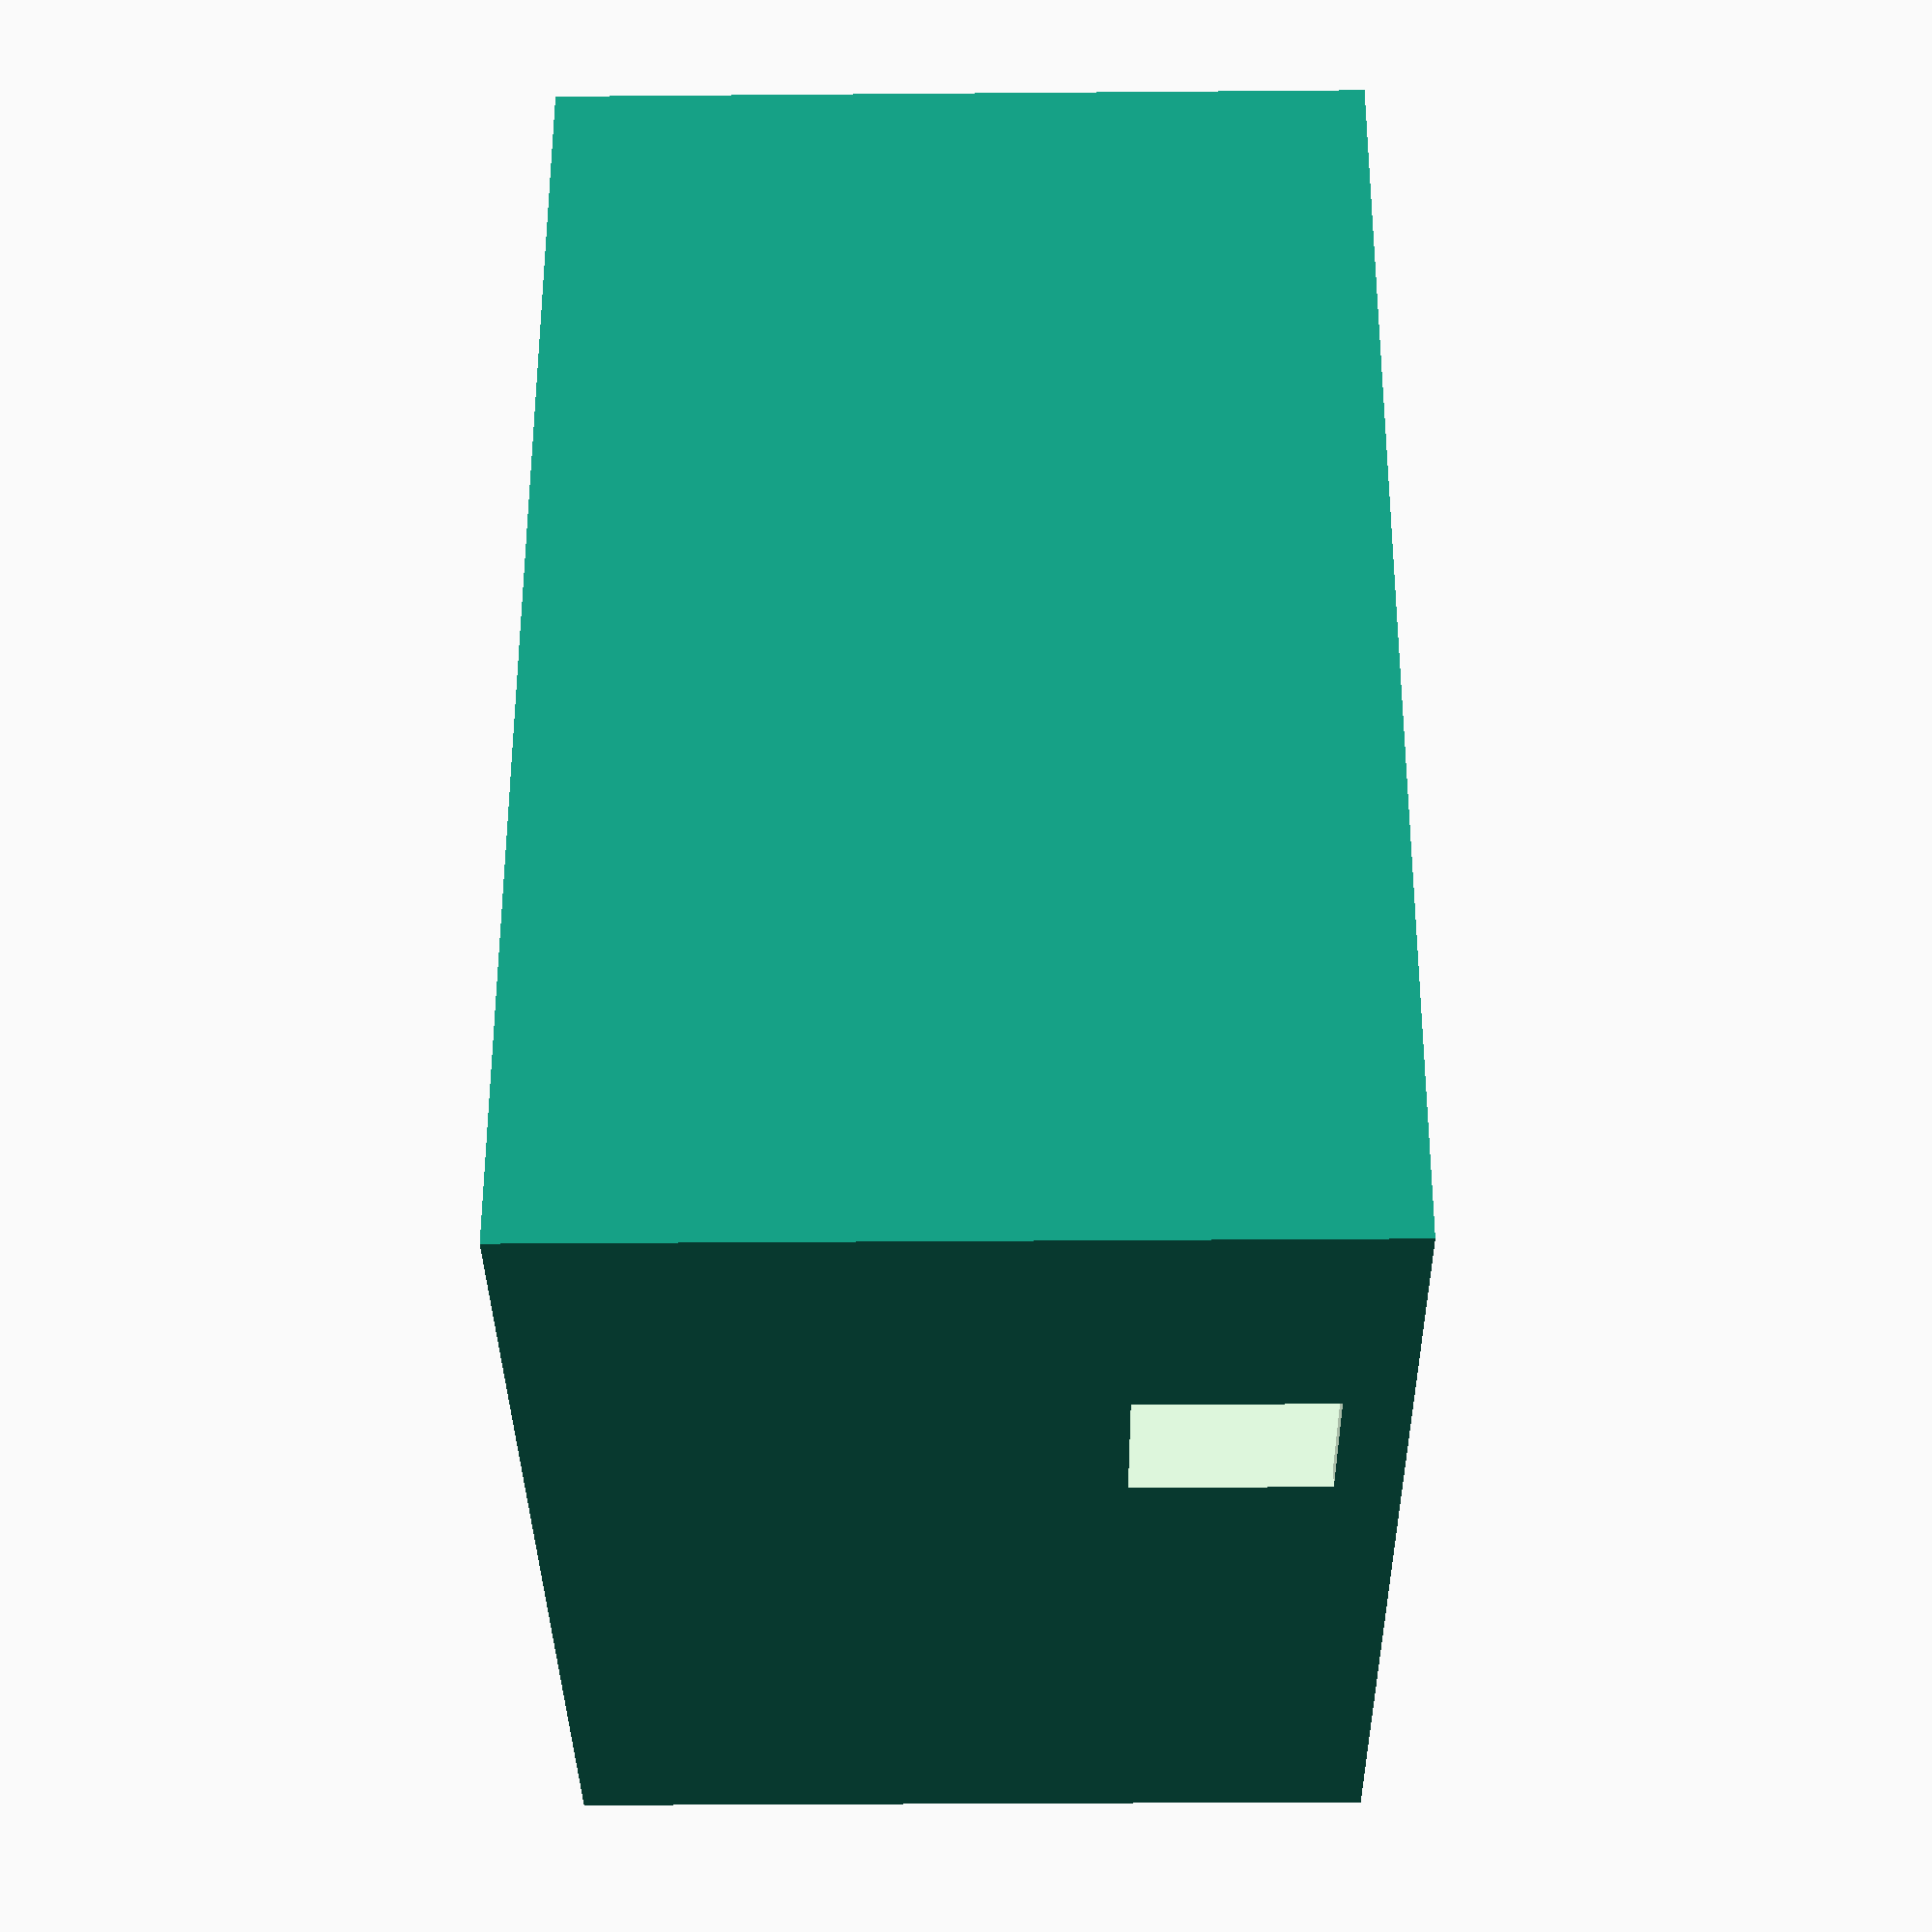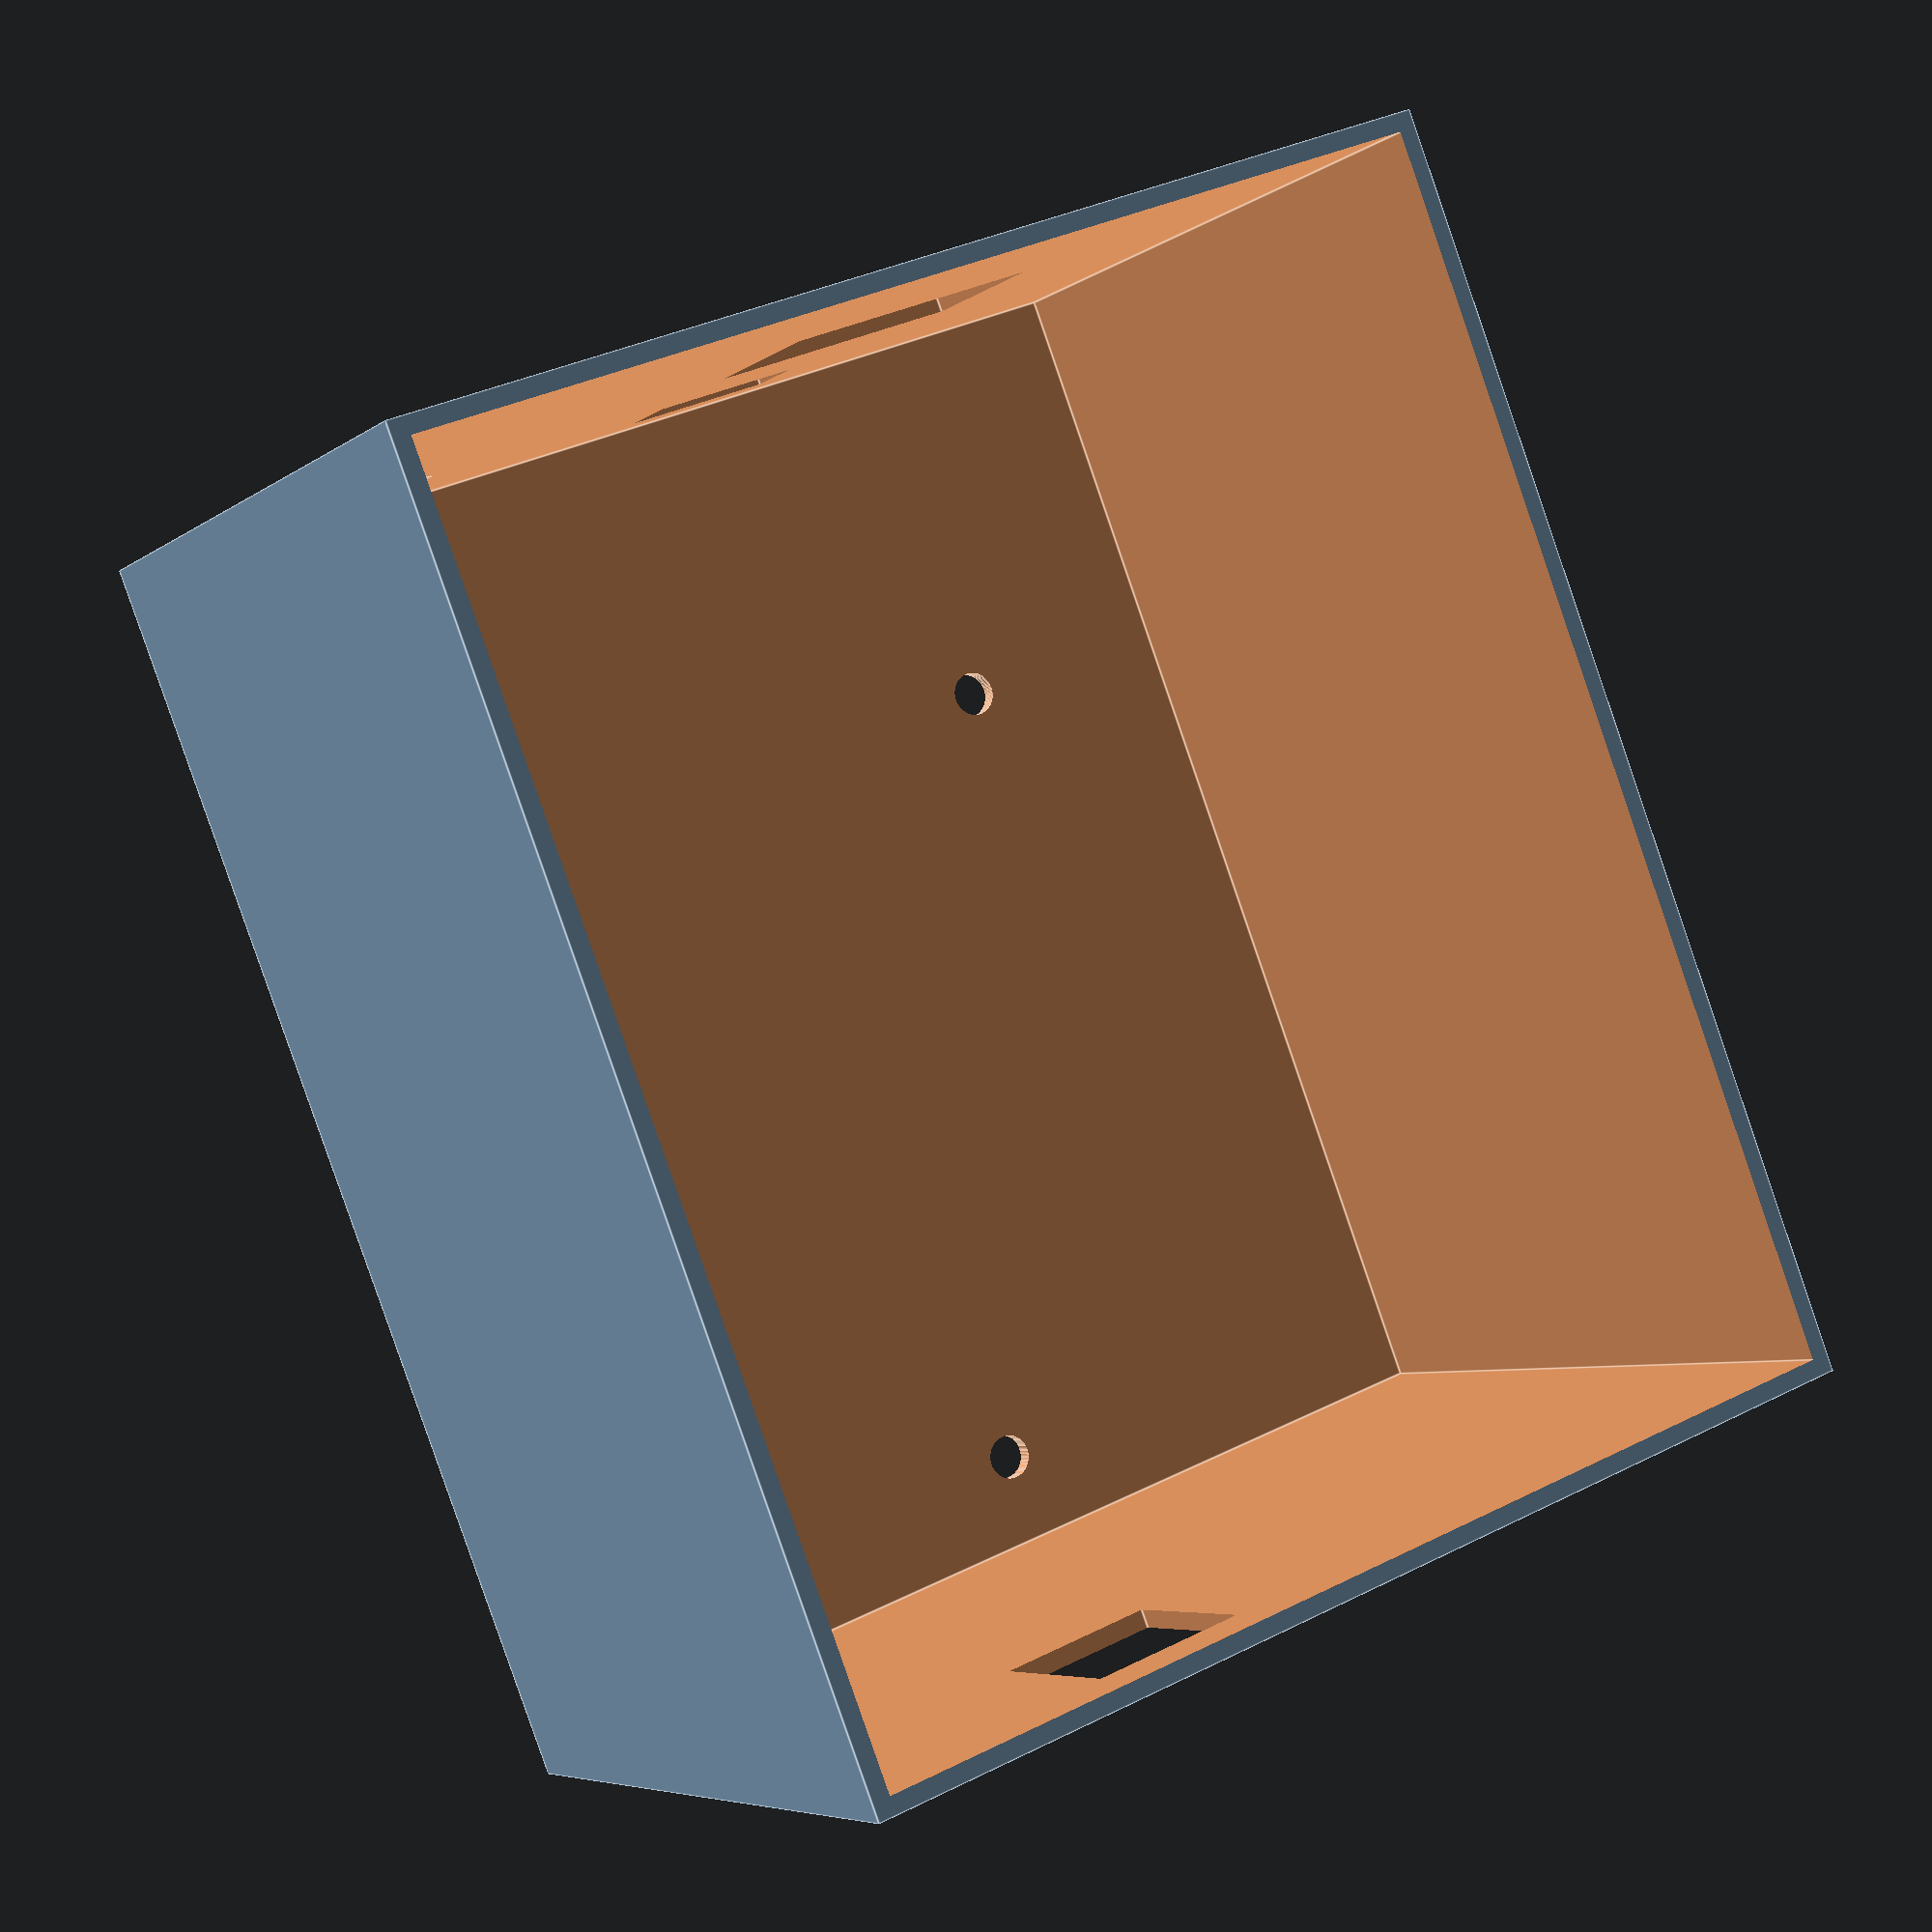
<openscad>
MARGIN = 1; // marge de sécurité sur les mesures pour les trous
HAUTEUR = 50; // hauteur du boîtier (intérieur): z
HAUTEUR_BAS = 3; // compenser en bas (z) (soudures en dessous de l'Arduino)
LARGEUR = 70; // largeur du boîtier (intérieur): y
LARGEUR_D = 4; // de combien la plaque dépasse à droite: y
LARGEUR_G = 14; // de combien la plaque dépasse à gauche: y
LONGUEUR = 82; // Longueur du boîtier (intérieur): x
EPAISSEUR = 1.2; // épaisseur des parois

module create_boitier() {
difference(){
    translate([-EPAISSEUR,-EPAISSEUR,-EPAISSEUR])
        cube([LONGUEUR+2*EPAISSEUR,LARGEUR+2*EPAISSEUR,HAUTEUR+EPAISSEUR]);
    
    union(){
        // intérieur de la boîte
        translate([0, 0, 0])
		    cube([LONGUEUR, LARGEUR, HAUTEUR+2]);
        
        // Trous de 3mm au fond du boîtier
        
        translate([25, 55, -EPAISSEUR-1])
            cylinder(d=3, h=100, $fn=100);
        translate([24, 7, -EPAISSEUR-1])
            cylinder(d=3, h=100, $fn=100);

        translate([76, 38, -EPAISSEUR-1])
            cylinder(d=3, h=100, $fn=100);
        translate([76, 10, -EPAISSEUR-1])
            cylinder(d=3, h=100, $fn=100);
        
        // trou pour l'alimentation
        translate([-15, 8+LARGEUR_D, 9+HAUTEUR_BAS])
            rotate([0,90,0])
                cylinder(d=6+2*MARGIN, h=20, $fn=100);
        
        // trou pour USB
        translate([-10, 32+LARGEUR_D-MARGIN, 17-MARGIN+HAUTEUR_BAS])
			cube([20, 15+2*MARGIN, 10+2*MARGIN]);
            
        // trou pour mini-USB
        translate([-10, 32+LARGEUR_D-MARGIN, MARGIN+HAUTEUR_BAS])
			cube([20, 8+2*MARGIN, 5]);
            
        // trou pour la diode (IR receiver)
        translate([LONGUEUR-10, 18-MARGIN, 32-MARGIN+HAUTEUR_BAS])
			cube([20, 8+2*MARGIN, 10+2*MARGIN]);
	}
    }
}

// Créer le modèle 3D du boîtier
create_boitier();

// VUES: pour mesure sur QCAD

// vue de devant (USB, alim, mini-USB)
//projection(cut = true){
//    translate([0,0,-EPAISSEUR/2]) {
//        rotate([0,90,0]) {
//            create_boitier();
//        }
//    }
//}

// vue de derrière (diode)
//projection(cut = true){
//    translate([0,0,LONGUEUR+EPAISSEUR/2]) {
//        rotate([0,90,0]) {
//            create_boitier();
//        }
//    }
//}

//vue de dessous (vis)
//projection(cut = true){
//    translate([0,0,EPAISSEUR/2]) {
//        rotate([0,0,0]) {
//            create_boitier();
//        }
//    }
//}
</openscad>
<views>
elev=29.6 azim=94.4 roll=270.7 proj=p view=solid
elev=185.9 azim=248.6 roll=206.5 proj=p view=edges
</views>
